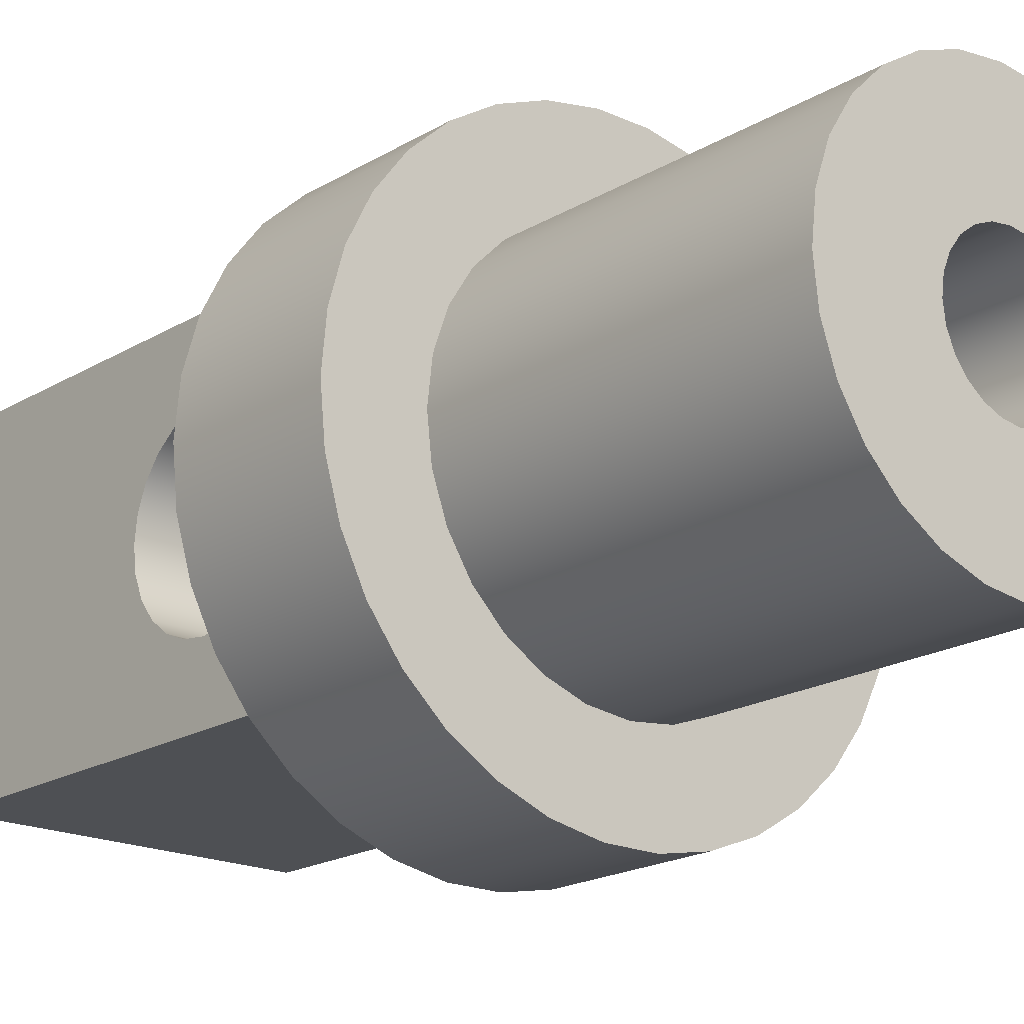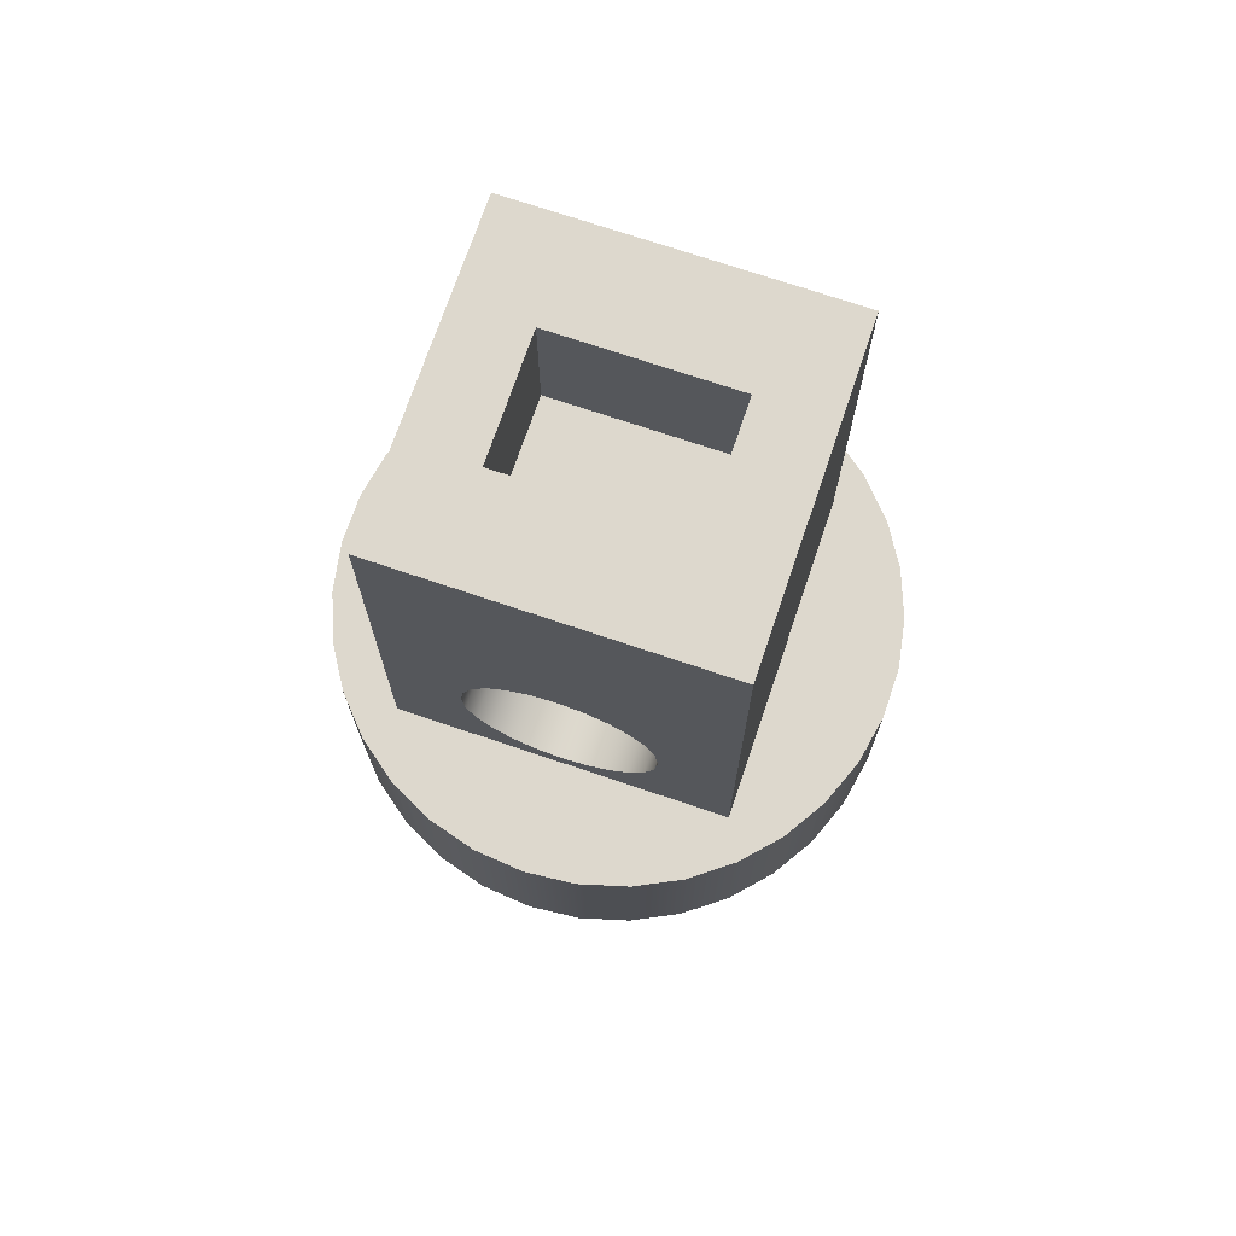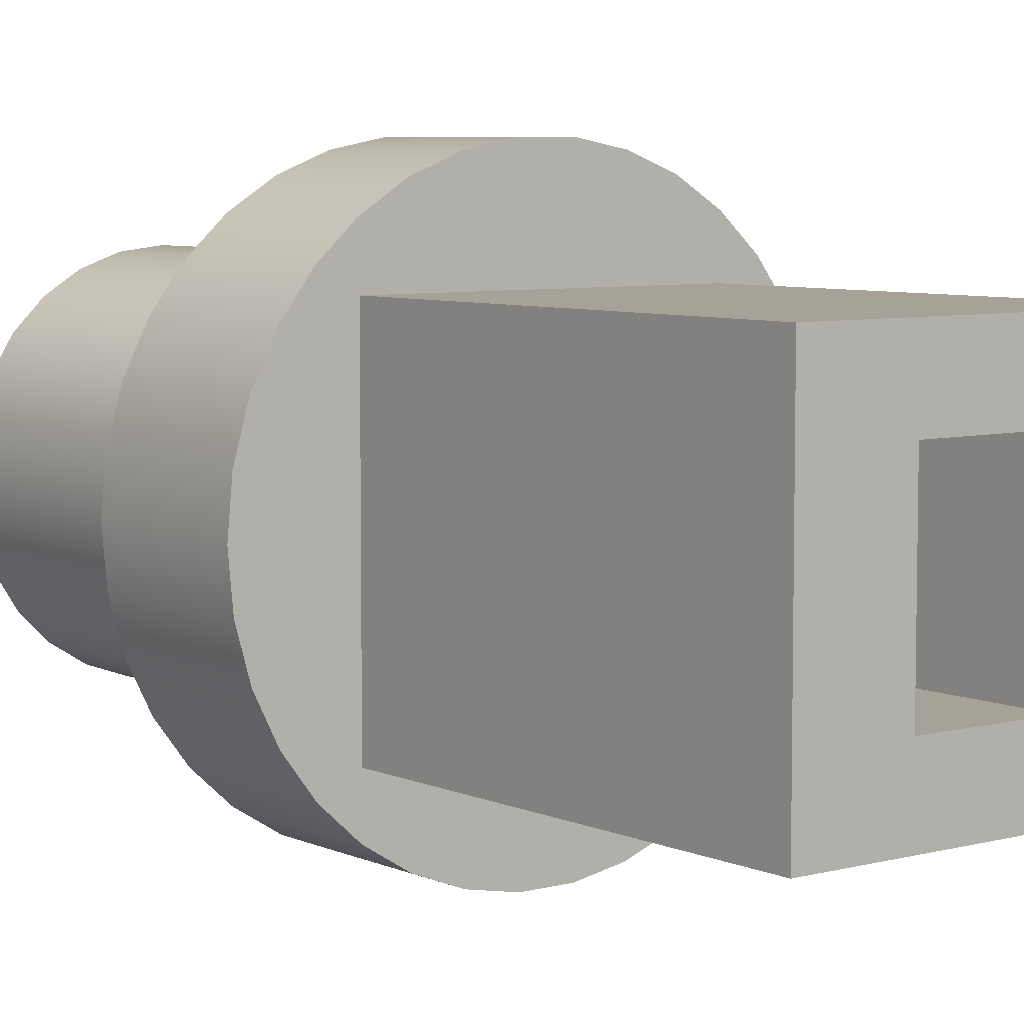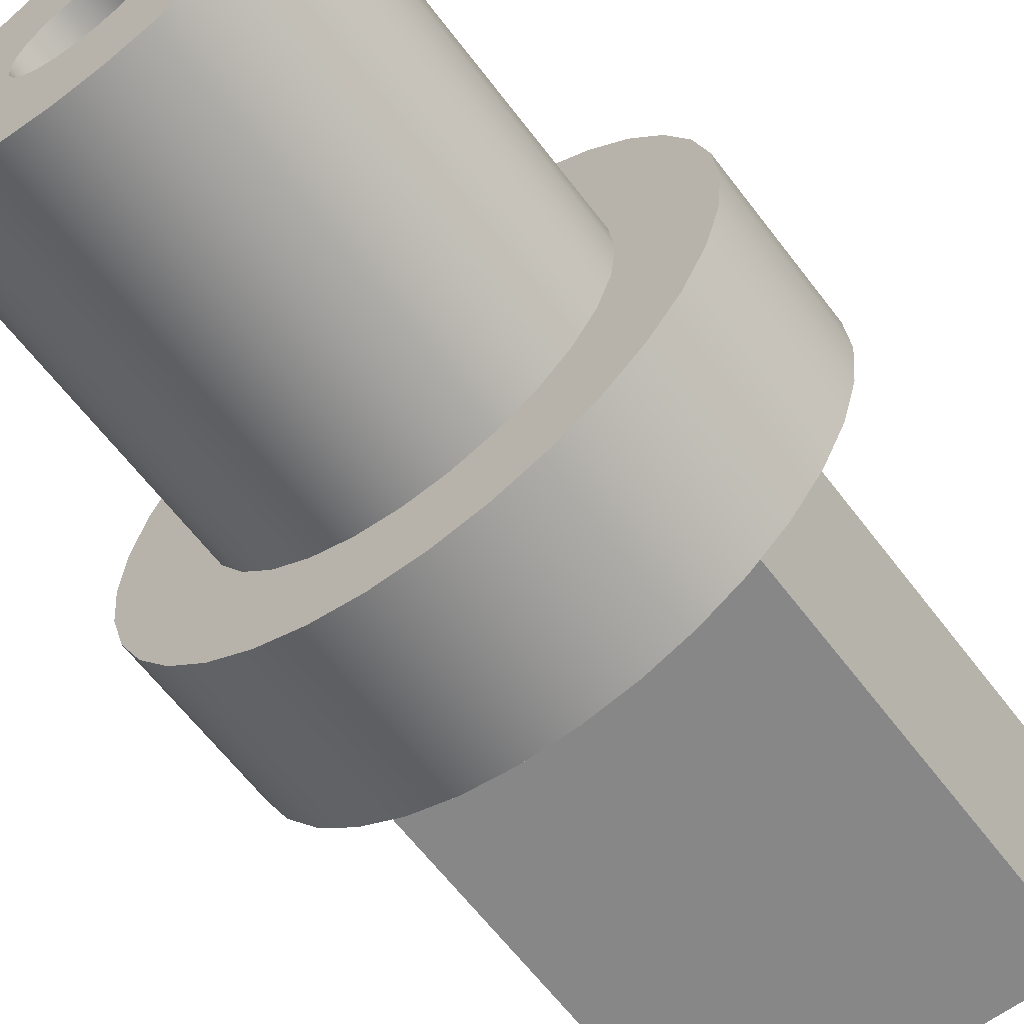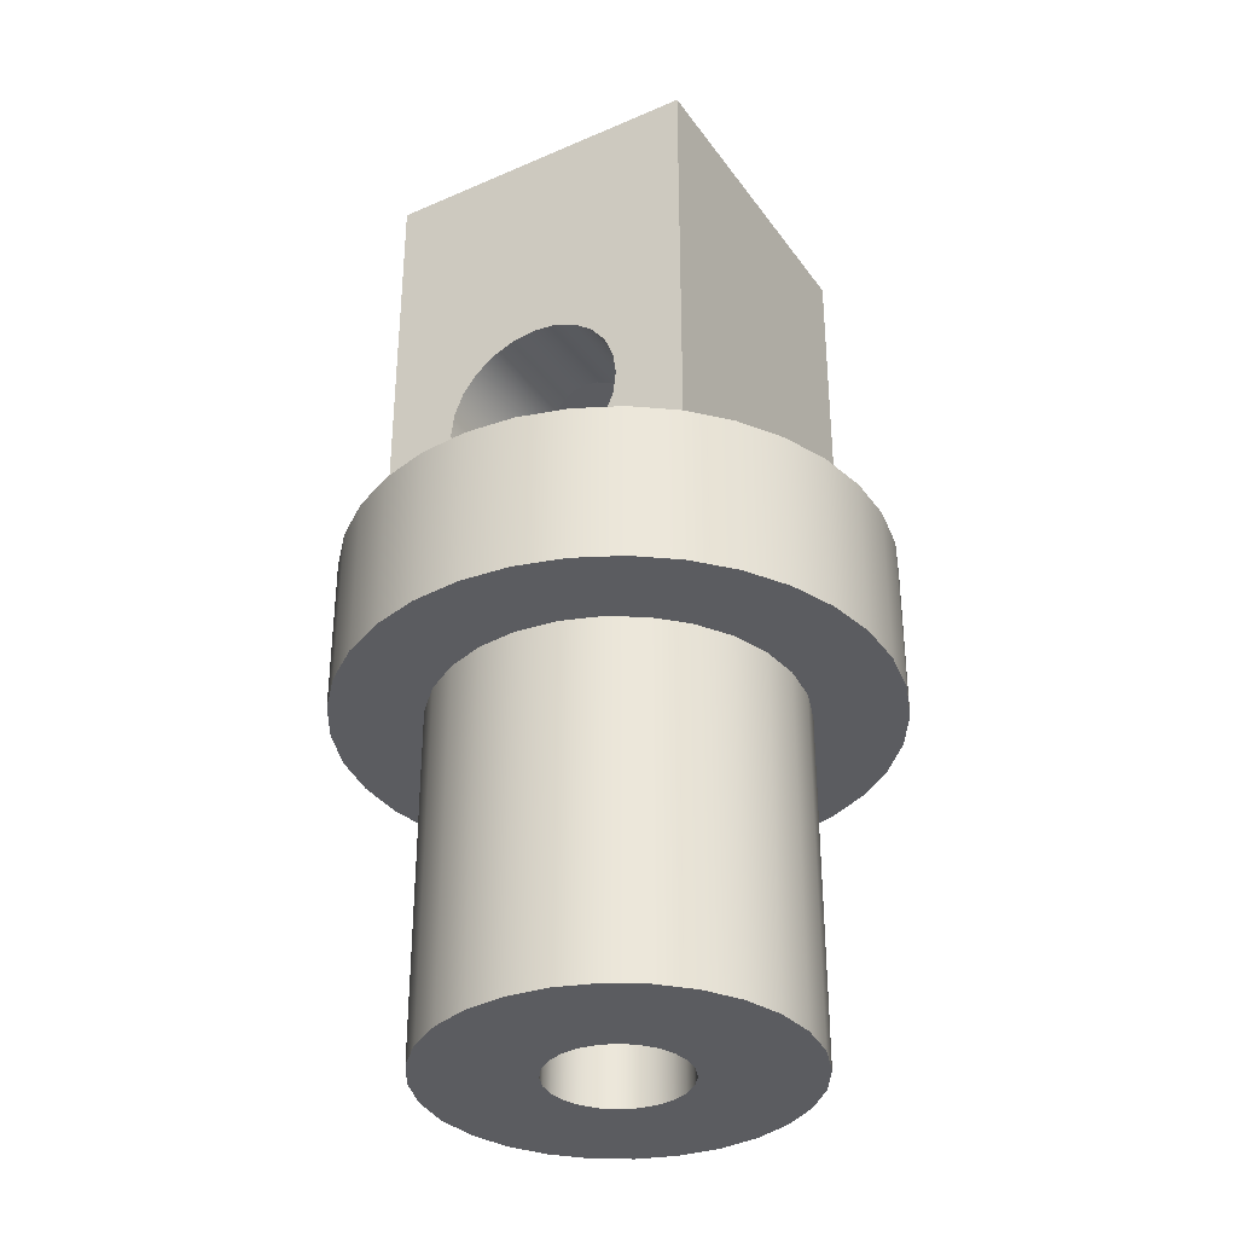
<metadata>
{"format":"obj","ext":"obj","renderer":"f3d","projection":"perspective","resolution":1024,"background":"white","views":[{"elev":-18.9,"azim":138.8,"up":"+Y"},{"elev":72.1,"azim":108.7,"up":"+Z"},{"elev":6.4,"azim":-37.9,"up":"+Y"},{"elev":-62.6,"azim":-143.0,"up":"+Y"},{"elev":-34.5,"azim":120.3,"up":"+Z"}]}
</metadata>
<code>
g Body1
v -1.25 -0 -0.5
v -1.207 -0.3235 -0.5
v -1.083 -0.625 -0.5
v -0.8839 -0.8839 -0.5
v -0.625 -1.083 -0.5
v -0.3235 -1.207 -0.5
v 0 -1.25 -0.5
v 0.3235 -1.207 -0.5
v 0.625 -1.083 -0.5
v 0.8839 -0.8839 -0.5
v 1.083 -0.625 -0.5
v 1.207 -0.3235 -0.5
v 1.25 0 -0.5
v 1.207 0.3235 -0.5
v 1.083 0.625 -0.5
v 0.8839 0.8839 -0.5
v 0.625 1.083 -0.5
v 0.3235 1.207 -0.5
v 0 1.25 -0.5
v -0.3235 1.207 -0.5
v -0.625 1.083 -0.5
v -0.8839 0.8839 -0.5
v -1.083 0.625 -0.5
v -1.207 0.3235 -0.5
v -3.35 -0 -0.5
v -3.266 0.7454 -0.5
v -3.018 1.454 -0.5
v -2.619 2.089 -0.5
v -2.089 2.619 -0.5
v -1.454 3.018 -0.5
v -0.7454 3.266 -0.5
v 0 3.35 -0.5
v 0.7454 3.266 -0.5
v 1.454 3.018 -0.5
v 2.089 2.619 -0.5
v 2.619 2.089 -0.5
v 3.018 1.454 -0.5
v 3.266 0.7454 -0.5
v 3.35 0 -0.5
v 3.266 -0.7454 -0.5
v 3.018 -1.454 -0.5
v 2.619 -2.089 -0.5
v 2.089 -2.619 -0.5
v 1.454 -3.018 -0.5
v 0.7454 -3.266 -0.5
v 0 -3.35 -0.5
v -0.7454 -3.266 -0.5
v -1.454 -3.018 -0.5
v -2.089 -2.619 -0.5
v -2.619 -2.089 -0.5
v -3.018 -1.454 -0.5
v -3.266 -0.7454 -0.5
v 1.15 1.65 17
v -1.15 1.65 17
v -1.15 1.65 14.5
v 1.15 1.65 14.5
v -1.15 -1.65 17
v -1.15 -1.65 14.5
v 1.15 -1.65 17
v 1.15 -1.65 14.5
v 1.25 0 13
v 1.207 -0.3235 13
v 1.083 -0.625 13
v 0.8839 -0.8839 13
v 0.625 -1.083 13
v 0.3235 -1.207 13
v -0 -1.25 13
v -0.3235 -1.207 13
v -0.625 -1.083 13
v -0.8839 -0.8839 13
v -1.083 -0.625 13
v -1.207 -0.3235 13
v -1.25 0 13
v -1.207 0.3235 13
v -1.083 0.625 13
v -0.8839 0.8839 13
v -0.625 1.083 13
v -0.3235 1.207 13
v -0 1.25 13
v 0.3235 1.207 13
v 0.625 1.083 13
v 0.8839 0.8839 13
v 1.083 0.625 13
v 1.207 0.3235 13
v 3 3 17
v -3 3 17
v -3 -3 17
v 3 -3 17
v 0 -1.25 9.868
v 0 -1.25 12.17
v 0 -1.495 11.83
v 0 -1.648 11.44
v 0 -1.7 11.02
v 0 -1.648 10.6
v 0 -1.495 10.21
v 3 -1.7 11.02
v 3 -1.642 10.58
v 3 -1.472 10.17
v 3 -1.202 9.818
v 3 -0.85 9.547
v 3 -0.44 9.378
v 3 0 9.32
v 3 0.44 9.378
v 3 0.85 9.547
v 3 1.202 9.818
v 3 1.472 10.17
v 3 1.642 10.58
v 3 1.7 11.02
v 3 1.642 11.46
v 3 1.472 11.87
v 3 1.202 12.22
v 3 0.85 12.49
v 3 0.44 12.66
v 3 0 12.72
v 3 -0.44 12.66
v 3 -0.85 12.49
v 3 -1.202 12.22
v 3 -1.472 11.87
v 3 -1.642 11.46
v 0.1242 -1.244 12.18
v 0.2472 -1.225 12.2
v 0.4833 -1.153 12.27
v 0.6963 -1.038 12.37
v 0.8777 -0.89 12.47
v 1.029 -0.7091 12.56
v 1.149 -0.4923 12.65
v 1.224 -0.2503 12.7
v 1.25 0 12.72
v 1.224 0.2503 12.7
v 1.149 0.4923 12.65
v 1.029 0.7091 12.56
v 0.8777 0.89 12.47
v 0.6963 1.038 12.37
v 0.4833 1.153 12.27
v 0.2472 1.225 12.2
v 0.1242 1.244 12.18
v 0 1.25 12.17
v 0 1.495 11.83
v 0 1.648 11.44
v 0 1.7 11.02
v 0 1.648 10.6
v 0 1.495 10.21
v 0 1.25 9.868
v 0.1242 1.244 9.861
v 0.2472 1.225 9.841
v 0.4833 1.153 9.77
v 0.6963 1.038 9.674
v 0.8777 0.89 9.571
v 1.029 0.7091 9.475
v 1.149 0.4923 9.393
v 1.224 0.2503 9.339
v 1.25 0 9.32
v 1.224 -0.2503 9.339
v 1.149 -0.4923 9.393
v 1.029 -0.7091 9.475
v 0.8777 -0.89 9.571
v 0.6963 -1.038 9.674
v 0.4833 -1.153 9.77
v 0.2472 -1.225 9.841
v 0.1242 -1.244 9.861
v 3 3 9
v -3 3 9
v 3 -3 9
v -3 -3 9
v 5 0 6
v 4.915 -0.9187 6
v 4.662 -1.806 6
v 4.251 -2.632 6
v 3.695 -3.368 6
v 3.013 -3.99 6
v 2.229 -4.476 6
v 1.368 -4.809 6
v 0.4613 -4.979 6
v -0.4613 -4.979 6
v -1.368 -4.809 6
v -2.229 -4.476 6
v -3.013 -3.99 6
v -3.695 -3.368 6
v -4.251 -2.632 6
v -4.662 -1.806 6
v -4.915 -0.9187 6
v -5 0 6
v -4.915 0.9187 6
v -4.662 1.806 6
v -4.251 2.632 6
v -3.695 3.368 6
v -3.013 3.99 6
v -2.229 4.476 6
v -1.368 4.809 6
v -0.4613 4.979 6
v 0.4613 4.979 6
v 1.368 4.809 6
v 2.229 4.476 6
v 3.013 3.99 6
v 3.695 3.368 6
v 4.251 2.632 6
v 4.662 1.806 6
v 4.915 0.9187 6
v -3.35 -0 6
v -3.266 -0.7454 6
v -3.018 -1.454 6
v -2.619 -2.089 6
v -2.089 -2.619 6
v -1.454 -3.018 6
v -0.7454 -3.266 6
v 0 -3.35 6
v 0.7454 -3.266 6
v 1.454 -3.018 6
v 2.089 -2.619 6
v 2.619 -2.089 6
v 3.018 -1.454 6
v 3.266 -0.7454 6
v 3.35 0 6
v 3.266 0.7454 6
v 3.018 1.454 6
v 2.619 2.089 6
v 2.089 2.619 6
v 1.454 3.018 6
v 0.7454 3.266 6
v 0 3.35 6
v -0.7454 3.266 6
v -1.454 3.018 6
v -2.089 2.619 6
v -2.619 2.089 6
v -3.018 1.454 6
v -3.266 0.7454 6
v 5 0 9
v 4.915 -0.9187 9
v 4.662 -1.806 9
v 4.251 -2.632 9
v 3.695 -3.368 9
v 3.013 -3.99 9
v 2.229 -4.476 9
v 1.368 -4.809 9
v 0.4613 -4.979 9
v -0.4613 -4.979 9
v -1.368 -4.809 9
v -2.229 -4.476 9
v -3.013 -3.99 9
v -3.695 -3.368 9
v -4.251 -2.632 9
v -4.662 -1.806 9
v -4.915 -0.9187 9
v -5 0 9
v -4.915 0.9187 9
v -4.662 1.806 9
v -4.251 2.632 9
v -3.695 3.368 9
v -3.013 3.99 9
v -2.229 4.476 9
v -1.368 4.809 9
v -0.4613 4.979 9
v 0.4613 4.979 9
v 1.368 4.809 9
v 2.229 4.476 9
v 3.013 3.99 9
v 3.695 3.368 9
v 4.251 2.632 9
v 4.662 1.806 9
v 4.915 0.9187 9
f 2 52 1
f 1 52 25
f 1 25 26
f 52 2 51
f 51 2 3
f 51 3 50
f 50 3 4
f 50 4 49
f 49 4 5
f 49 5 48
f 48 5 6
f 48 6 47
f 47 6 7
f 47 7 46
f 46 7 45
f 45 7 8
f 45 8 44
f 44 8 9
f 44 9 43
f 43 9 10
f 43 10 42
f 42 10 11
f 42 11 41
f 41 11 12
f 41 12 40
f 40 12 13
f 40 13 39
f 39 13 38
f 38 13 14
f 38 14 37
f 37 14 15
f 37 15 36
f 36 15 16
f 36 16 35
f 35 16 17
f 35 17 34
f 34 17 18
f 34 18 33
f 33 18 19
f 33 19 32
f 32 19 31
f 31 19 20
f 31 20 30
f 30 20 21
f 30 21 29
f 29 21 22
f 29 22 28
f 28 22 23
f 28 23 27
f 27 23 24
f 27 24 26
f 26 24 1
f 53 54 56
f 56 54 55
f 54 57 55
f 55 57 58
f 57 59 58
f 58 59 60
f 59 53 60
f 60 53 56
f 56 55 60
f 60 55 58
f 62 72 61
f 61 72 73
f 61 73 84
f 84 73 74
f 84 74 83
f 83 74 75
f 83 75 82
f 82 75 76
f 82 76 81
f 81 76 77
f 81 77 80
f 80 77 78
f 80 78 79
f 72 62 71
f 71 62 63
f 71 63 70
f 70 63 64
f 70 64 69
f 69 64 65
f 69 65 68
f 68 65 66
f 68 66 67
f 53 86 54
f 54 86 87
f 54 87 57
f 57 87 88
f 57 88 59
f 59 88 53
f 53 88 85
f 53 85 86
f 90 91 89
f 89 91 95
f 95 91 92
f 95 92 94
f 94 92 93
f 97 94 96
f 96 94 93
f 96 93 92
f 94 97 95
f 95 97 98
f 95 98 89
f 89 98 99
f 89 99 160
f 160 99 159
f 159 99 158
f 158 99 157
f 157 99 100
f 157 100 156
f 156 100 155
f 155 100 101
f 155 101 154
f 154 101 153
f 153 101 102
f 153 102 152
f 152 102 151
f 151 102 103
f 151 103 150
f 150 103 149
f 149 103 104
f 149 104 148
f 148 104 147
f 147 104 105
f 147 105 146
f 146 105 145
f 145 105 144
f 144 105 106
f 144 106 143
f 143 106 142
f 142 106 107
f 142 107 141
f 141 107 108
f 141 108 140
f 140 108 139
f 139 108 109
f 139 109 138
f 138 109 110
f 138 110 137
f 137 110 111
f 137 111 136
f 136 111 135
f 135 111 134
f 134 111 133
f 133 111 112
f 133 112 132
f 132 112 131
f 131 112 113
f 131 113 130
f 130 113 129
f 129 113 114
f 129 114 128
f 128 114 127
f 127 114 115
f 127 115 126
f 126 115 125
f 125 115 116
f 125 116 124
f 124 116 123
f 123 116 117
f 123 117 122
f 122 117 121
f 121 117 120
f 120 117 118
f 120 118 90
f 90 118 91
f 91 118 119
f 91 119 92
f 92 119 96
f 137 143 138
f 138 143 142
f 138 142 139
f 139 142 141
f 139 141 140
f 161 162 85
f 85 162 86
f 97 96 163
f 163 96 119
f 163 119 88
f 88 119 118
f 88 118 117
f 117 116 88
f 88 116 115
f 88 115 114
f 88 114 85
f 85 114 113
f 85 113 112
f 112 111 85
f 85 111 110
f 85 110 109
f 85 109 161
f 161 109 108
f 161 108 107
f 107 106 161
f 161 106 105
f 161 105 104
f 104 103 161
f 161 103 102
f 161 102 163
f 163 102 101
f 163 101 100
f 100 99 163
f 163 99 98
f 163 98 97
f 164 163 87
f 87 163 88
f 162 164 86
f 86 164 87
f 198 165 213
f 213 165 166
f 213 166 212
f 212 166 167
f 212 167 211
f 211 167 168
f 211 168 210
f 210 168 169
f 210 169 209
f 209 169 170
f 209 170 208
f 208 170 171
f 208 171 172
f 208 172 207
f 207 172 173
f 207 173 206
f 206 173 174
f 206 174 205
f 205 174 175
f 205 175 204
f 204 175 176
f 204 176 177
f 204 177 203
f 203 177 178
f 203 178 202
f 202 178 179
f 202 179 201
f 201 179 180
f 201 180 200
f 200 180 181
f 200 181 199
f 199 181 182
f 199 182 183
f 199 183 226
f 226 183 184
f 226 184 225
f 225 184 185
f 225 185 224
f 224 185 186
f 224 186 223
f 223 186 187
f 223 187 222
f 222 187 188
f 222 188 189
f 222 189 221
f 221 189 190
f 221 190 220
f 220 190 191
f 220 191 219
f 219 191 192
f 219 192 218
f 218 192 193
f 218 193 194
f 218 194 217
f 217 194 195
f 217 195 216
f 216 195 196
f 216 196 215
f 215 196 197
f 215 197 214
f 214 197 198
f 214 198 213
f 228 166 227
f 227 166 165
f 227 165 260
f 260 165 198
f 260 198 259
f 259 198 197
f 259 197 258
f 258 197 196
f 258 196 257
f 257 196 195
f 257 195 256
f 256 195 194
f 256 194 255
f 255 194 193
f 255 193 254
f 254 193 192
f 254 192 253
f 253 192 191
f 253 191 252
f 252 191 190
f 252 190 251
f 251 190 189
f 251 189 250
f 250 189 188
f 250 188 249
f 249 188 187
f 249 187 248
f 248 187 186
f 248 186 247
f 247 186 185
f 247 185 246
f 246 185 184
f 246 184 245
f 245 184 183
f 245 183 244
f 244 183 182
f 244 182 243
f 243 182 181
f 243 181 242
f 242 181 180
f 242 180 241
f 241 180 179
f 241 179 240
f 240 179 178
f 240 178 239
f 239 178 177
f 239 177 238
f 238 177 176
f 238 176 237
f 237 176 175
f 237 175 236
f 236 175 174
f 236 174 235
f 235 174 173
f 235 173 234
f 234 173 172
f 234 172 233
f 233 172 171
f 233 171 232
f 232 171 170
f 232 170 231
f 231 170 169
f 231 169 230
f 230 169 168
f 230 168 229
f 229 168 167
f 229 167 228
f 228 167 166
f 161 252 162
f 162 252 251
f 162 251 250
f 163 227 161
f 161 227 260
f 161 260 259
f 164 235 163
f 163 235 234
f 163 234 233
f 162 244 164
f 164 244 243
f 164 243 242
f 259 258 161
f 161 258 257
f 161 257 256
f 256 255 161
f 161 255 254
f 161 254 253
f 253 252 161
f 250 249 162
f 162 249 248
f 162 248 247
f 247 246 162
f 162 246 245
f 162 245 244
f 242 241 164
f 164 241 240
f 164 240 239
f 239 238 164
f 164 238 237
f 164 237 236
f 236 235 164
f 233 232 163
f 163 232 231
f 163 231 230
f 230 229 163
f 163 229 228
f 163 228 227
f 24 74 1
f 1 74 73
f 1 73 2
f 2 73 72
f 2 72 3
f 3 72 71
f 3 71 4
f 4 71 70
f 4 70 5
f 5 70 69
f 5 69 6
f 6 69 68
f 6 68 7
f 7 68 67
f 7 67 89
f 89 67 90
f 90 67 120
f 120 67 66
f 120 66 121
f 121 66 122
f 122 66 65
f 122 65 123
f 123 65 64
f 123 64 124
f 124 64 125
f 125 64 63
f 125 63 126
f 126 63 62
f 126 62 127
f 127 62 61
f 127 61 128
f 128 61 129
f 129 61 84
f 129 84 130
f 130 84 83
f 130 83 131
f 131 83 82
f 131 82 132
f 132 82 133
f 133 82 81
f 133 81 134
f 134 81 80
f 134 80 135
f 135 80 136
f 136 80 79
f 136 79 137
f 137 79 143
f 143 79 19
f 143 19 144
f 144 19 18
f 144 18 145
f 145 18 146
f 146 18 17
f 146 17 147
f 147 17 16
f 147 16 148
f 148 16 149
f 149 16 15
f 149 15 150
f 150 15 14
f 150 14 151
f 151 14 13
f 151 13 152
f 152 13 153
f 153 13 12
f 153 12 154
f 154 12 11
f 154 11 155
f 155 11 10
f 155 10 156
f 156 10 157
f 157 10 9
f 157 9 158
f 158 9 8
f 158 8 159
f 159 8 160
f 160 8 7
f 160 7 89
f 74 24 75
f 75 24 23
f 75 23 76
f 76 23 22
f 76 22 77
f 77 22 21
f 77 21 78
f 78 21 20
f 78 20 79
f 79 20 19
f 52 200 25
f 25 200 199
f 25 199 26
f 26 199 226
f 26 226 225
f 52 51 200
f 200 51 201
f 201 51 50
f 201 50 202
f 202 50 49
f 202 49 203
f 203 49 48
f 203 48 204
f 204 48 47
f 204 47 205
f 205 47 46
f 205 46 206
f 206 46 45
f 206 45 207
f 207 45 44
f 207 44 208
f 208 44 43
f 208 43 209
f 209 43 42
f 209 42 210
f 210 42 41
f 210 41 211
f 211 41 40
f 211 40 212
f 212 40 39
f 212 39 213
f 213 39 38
f 213 38 214
f 214 38 37
f 214 37 215
f 215 37 36
f 215 36 216
f 216 36 35
f 216 35 217
f 217 35 34
f 217 34 218
f 218 34 33
f 218 33 219
f 219 33 32
f 219 32 220
f 220 32 31
f 220 31 221
f 221 31 30
f 221 30 222
f 222 30 29
f 222 29 223
f 223 29 28
f 223 28 224
f 224 28 27
f 224 27 225
f 225 27 26

</code>
